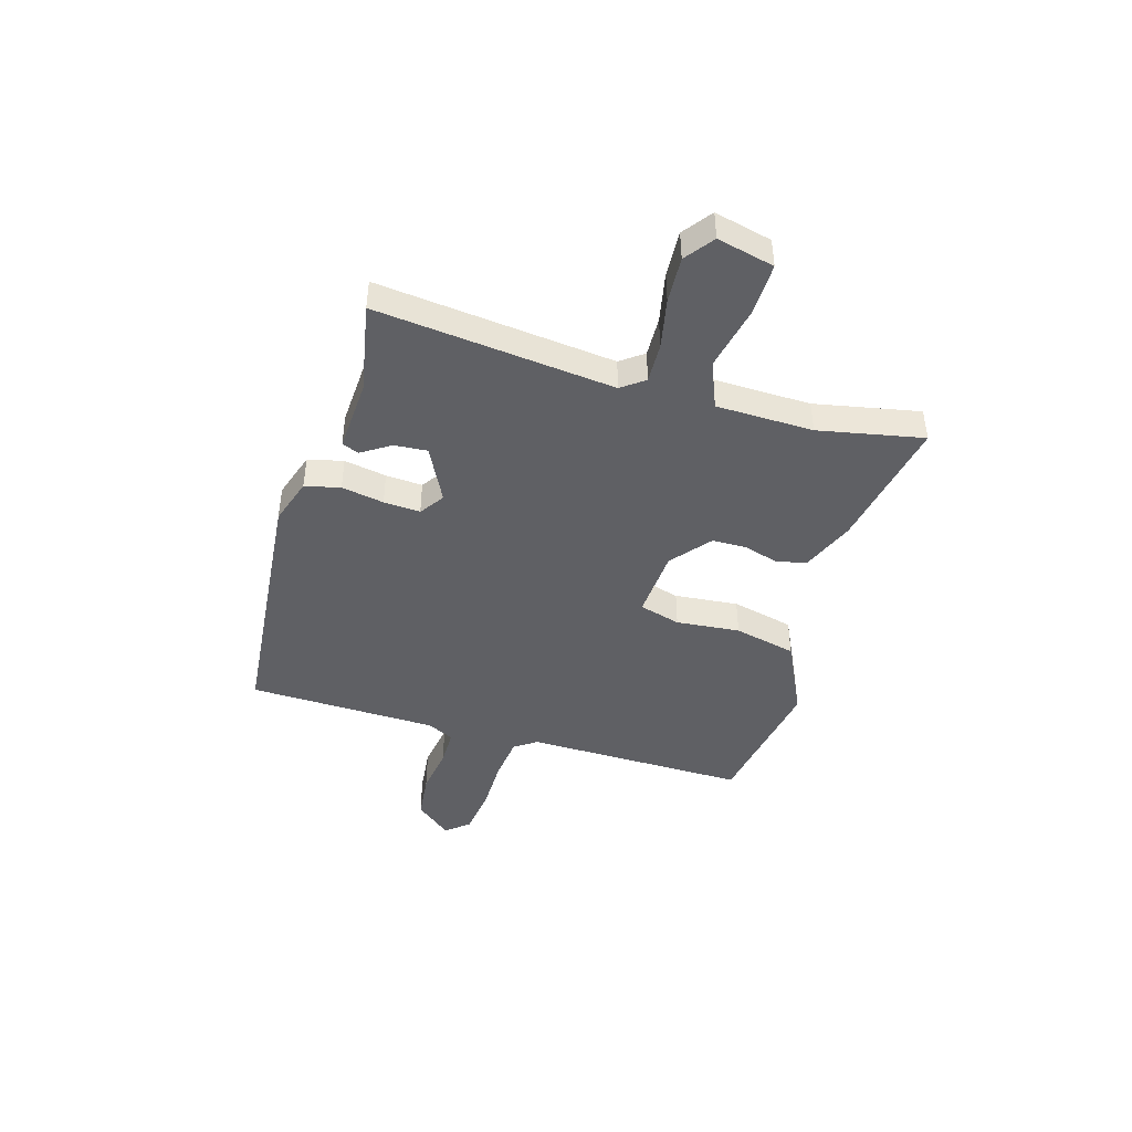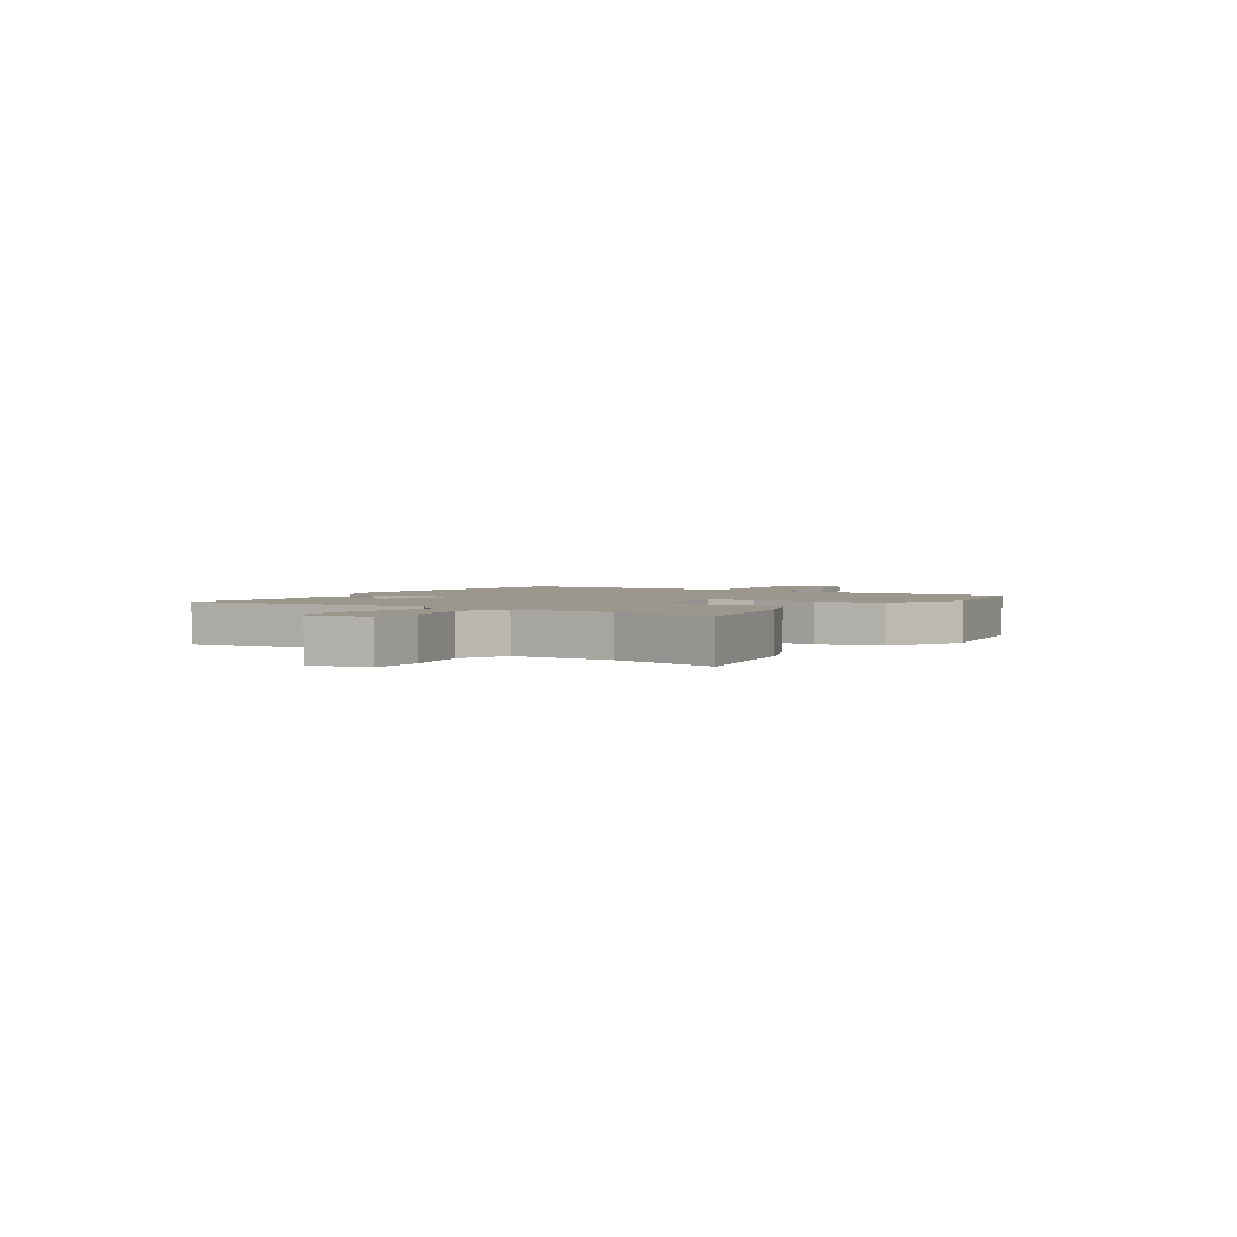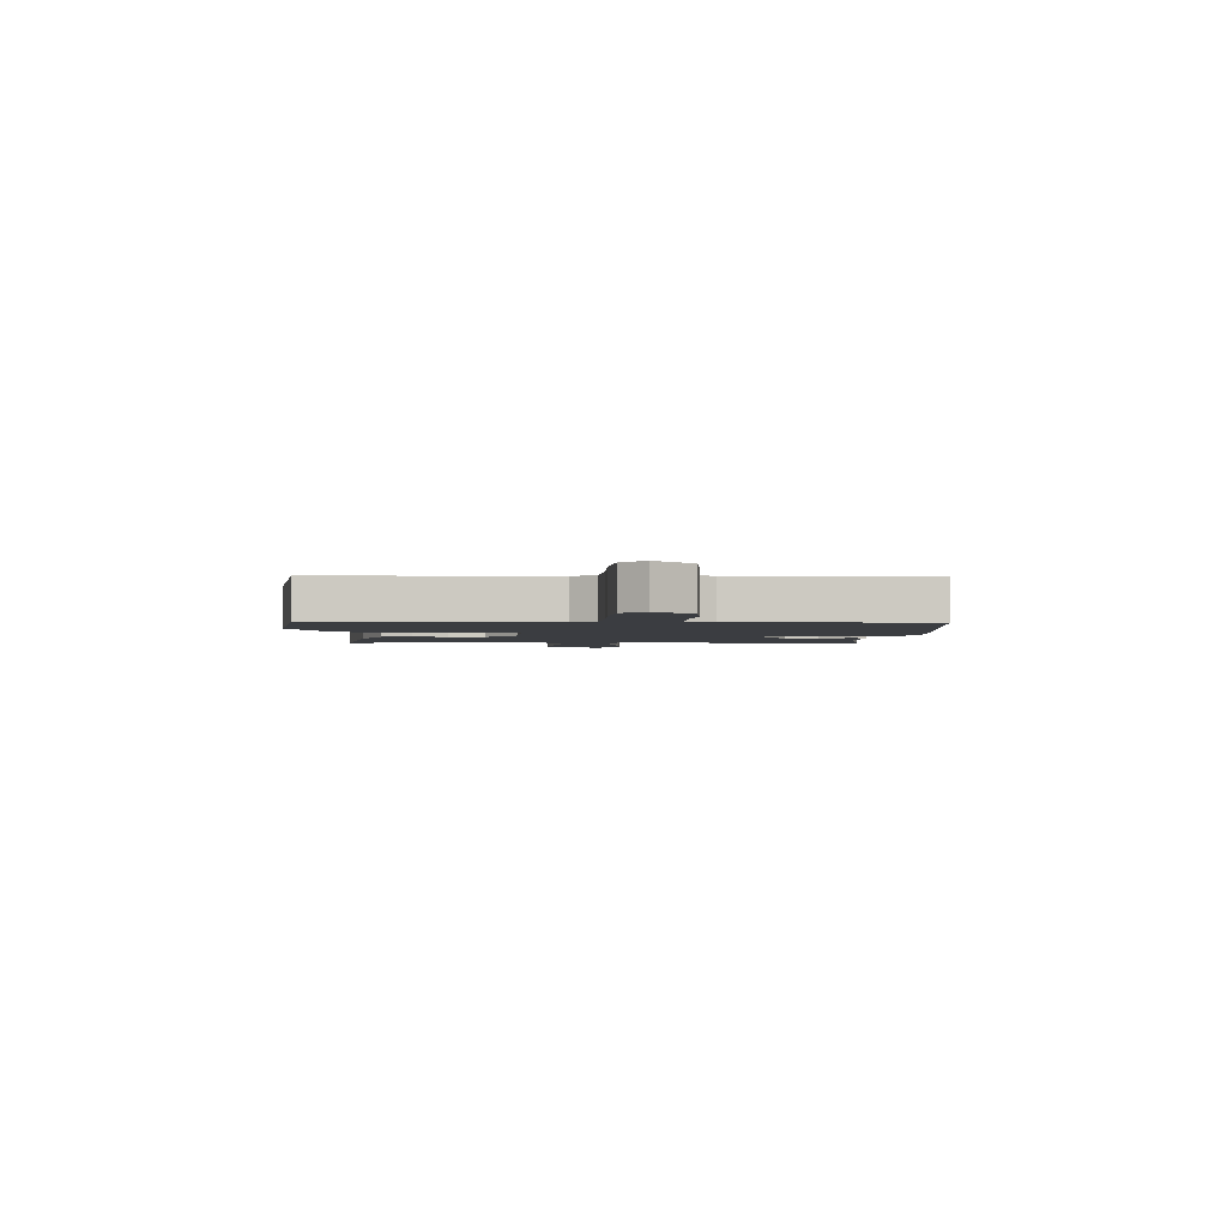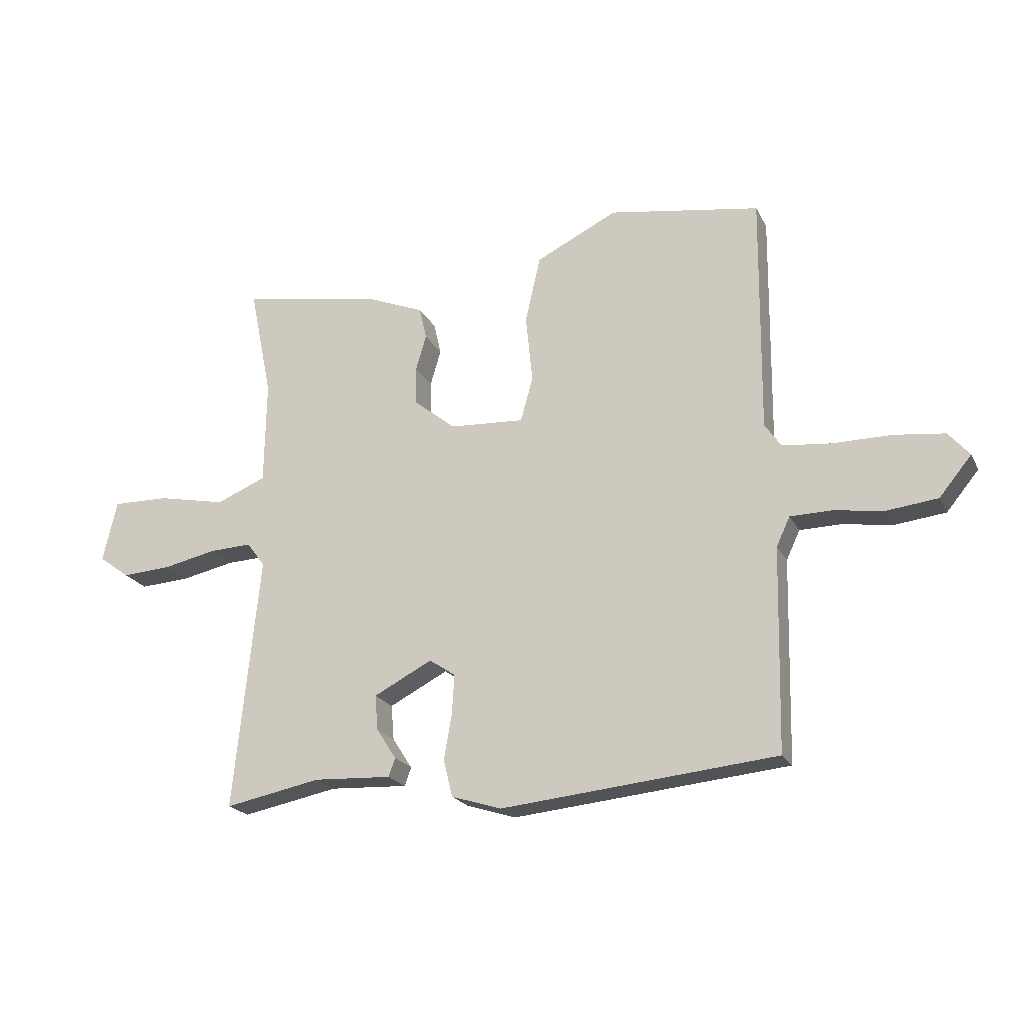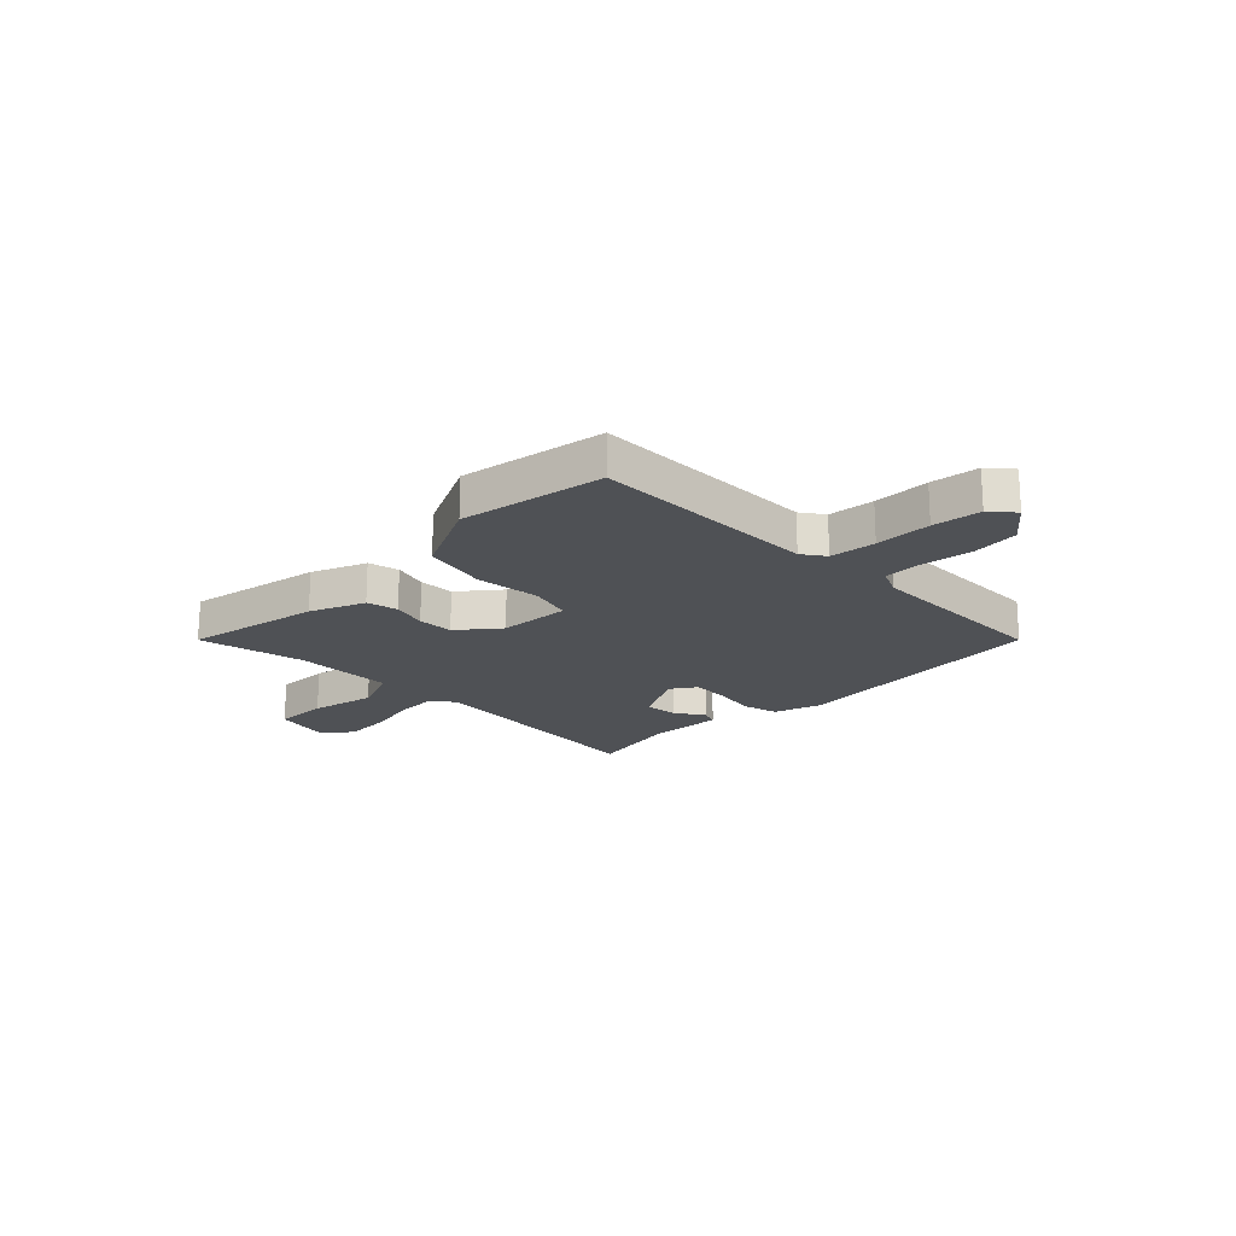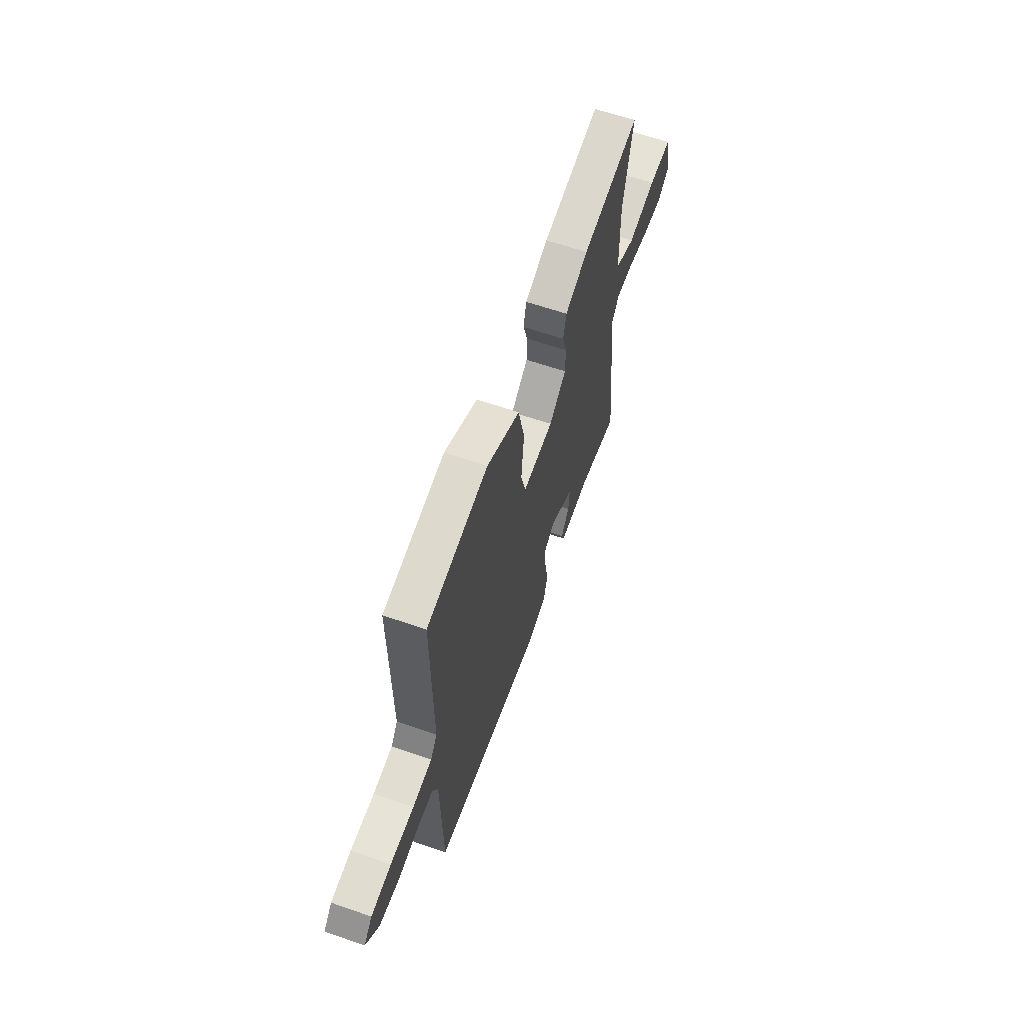
<metadata>
{"format":"obj","ext":"obj","renderer":"f3d","projection":"perspective","resolution":1024,"background":"white","views":[{"elev":-44.2,"azim":-106.7,"up":"+Y"},{"elev":2.6,"azim":-56.9,"up":"+Y"},{"elev":-2.6,"azim":88.2,"up":"+Y"},{"elev":-21.1,"azim":20.8,"up":"+Z"},{"elev":-19.6,"azim":45.0,"up":"+Y"},{"elev":62.0,"azim":109.4,"up":"+Z"}]}
</metadata>
<code>
v -0.5 0.07 -0.5
v -0.454 0.07 -0.052
v -0.486 0.07 -0.009
v -0.561 0.07 -0.012
v -0.656 0.07 -0.032
v -0.743 0.07 -0.037
v -0.797 0.07 0.003
v -0.772 0.07 0.111
v -0.672 0.07 0.109
v -0.551 0.07 0.084
v -0.463 0.07 0.12
v -0.46 0.07 0.303
v -0.5 0.07 0.5
v -0.249 0.07 0.454
v -0.149 0.07 0.413
v -0.136 0.07 0.356
v -0.155 0.07 0.292
v -0.154 0.07 0.226
v -0.08 0.07 0.166
v 0.052 0.07 0.158
v 0.074 0.07 0.236
v 0.062 0.07 0.356
v 0.089 0.07 0.474
v 0.233 0.07 0.544
v 0.5 0.07 0.5
v 0.496 0.07 0.08
v 0.525 0.07 0.038
v 0.61 0.07 0.029
v 0.714 0.07 0.029
v 0.803 0.07 0.018
v 0.84 0.07 -0.025
v 0.783 0.07 -0.094
v 0.695 0.07 -0.104
v 0.603 0.07 -0.091
v 0.532 0.07 -0.092
v 0.508 0.07 -0.143
v 0.5 0.07 -0.5
v 0.014 0.07 -0.547
v -0.074 0.07 -0.519
v -0.09 0.07 -0.453
v -0.076 0.07 -0.373
v -0.072 0.07 -0.304
v -0.118 0.07 -0.273
v -0.221 0.07 -0.326
v -0.216 0.07 -0.388
v -0.181 0.07 -0.442
v -0.193 0.07 -0.474
v -0.33 0.07 -0.467
v -0.5 0 -0.5
v -0.454 0 -0.052
v -0.486 0 -0.009
v -0.561 0 -0.012
v -0.656 0 -0.032
v -0.743 0 -0.037
v -0.797 0 0.003
v -0.772 0 0.111
v -0.672 0 0.109
v -0.551 0 0.084
v -0.463 0 0.12
v -0.46 0 0.303
v -0.5 0 0.5
v -0.249 0 0.454
v -0.149 0 0.413
v -0.136 0 0.356
v -0.155 0 0.292
v -0.154 0 0.226
v -0.08 0 0.166
v 0.052 0 0.158
v 0.074 0 0.236
v 0.062 0 0.356
v 0.089 0 0.474
v 0.233 0 0.544
v 0.5 0 0.5
v 0.496 0 0.08
v 0.525 0 0.038
v 0.61 0 0.029
v 0.714 0 0.029
v 0.803 0 0.018
v 0.84 0 -0.025
v 0.783 0 -0.094
v 0.695 0 -0.104
v 0.603 0 -0.091
v 0.532 0 -0.092
v 0.508 0 -0.143
v 0.5 0 -0.5
v 0.014 0 -0.547
v -0.074 0 -0.519
v -0.09 0 -0.453
v -0.076 0 -0.373
v -0.072 0 -0.304
v -0.118 0 -0.273
v -0.221 0 -0.326
v -0.216 0 -0.388
v -0.181 0 -0.442
v -0.193 0 -0.474
v -0.33 0 -0.467
f 45 46 47 48
f 48 1 2
f 45 48 2
f 44 45 2
f 43 44 2 3
f 42 43 3
f 39 40 41
f 38 39 41
f 37 38 41
f 36 37 41
f 35 36 41 42
f 32 33 34
f 31 32 34
f 30 31 34
f 29 30 34
f 28 29 34
f 27 28 34 35
f 35 42 3
f 27 35 3
f 26 27 3
f 24 25 26
f 23 24 26
f 22 23 26
f 21 22 26
f 15 16 17
f 14 15 17
f 13 14 17
f 12 13 17
f 11 12 17 18
f 10 11 18 19
f 8 9 10
f 7 8 10
f 6 7 10
f 5 6 10
f 4 5 10
f 10 19 20
f 4 10 20
f 3 4 20
f 20 21 26
f 3 20 26
f 96 95 94 93
f 50 49 96
f 50 96 93
f 50 93 92
f 51 50 92 91
f 51 91 90
f 89 88 87
f 89 87 86
f 89 86 85
f 89 85 84
f 90 89 84 83
f 82 81 80
f 82 80 79
f 82 79 78
f 82 78 77
f 82 77 76
f 83 82 76 75
f 51 90 83
f 51 83 75
f 51 75 74
f 74 73 72
f 74 72 71
f 74 71 70
f 74 70 69
f 65 64 63
f 65 63 62
f 65 62 61
f 65 61 60
f 66 65 60 59
f 67 66 59 58
f 58 57 56
f 58 56 55
f 58 55 54
f 58 54 53
f 58 53 52
f 68 67 58
f 68 58 52
f 68 52 51
f 74 69 68
f 74 68 51
f 1 49 50 2
f 2 50 51 3
f 3 51 52 4
f 4 52 53 5
f 5 53 54 6
f 6 54 55 7
f 7 55 56 8
f 8 56 57 9
f 9 57 58 10
f 10 58 59 11
f 11 59 60 12
f 12 60 61 13
f 13 61 62 14
f 14 62 63 15
f 15 63 64 16
f 16 64 65 17
f 17 65 66 18
f 18 66 67 19
f 19 67 68 20
f 20 68 69 21
f 21 69 70 22
f 22 70 71 23
f 23 71 72 24
f 24 72 73 25
f 25 73 74 26
f 26 74 75 27
f 27 75 76 28
f 28 76 77 29
f 29 77 78 30
f 30 78 79 31
f 31 79 80 32
f 32 80 81 33
f 33 81 82 34
f 34 82 83 35
f 35 83 84 36
f 36 84 85 37
f 37 85 86 38
f 38 86 87 39
f 39 87 88 40
f 40 88 89 41
f 41 89 90 42
f 42 90 91 43
f 43 91 92 44
f 44 92 93 45
f 45 93 94 46
f 46 94 95 47
f 47 95 96 48
f 48 96 49 1

</code>
